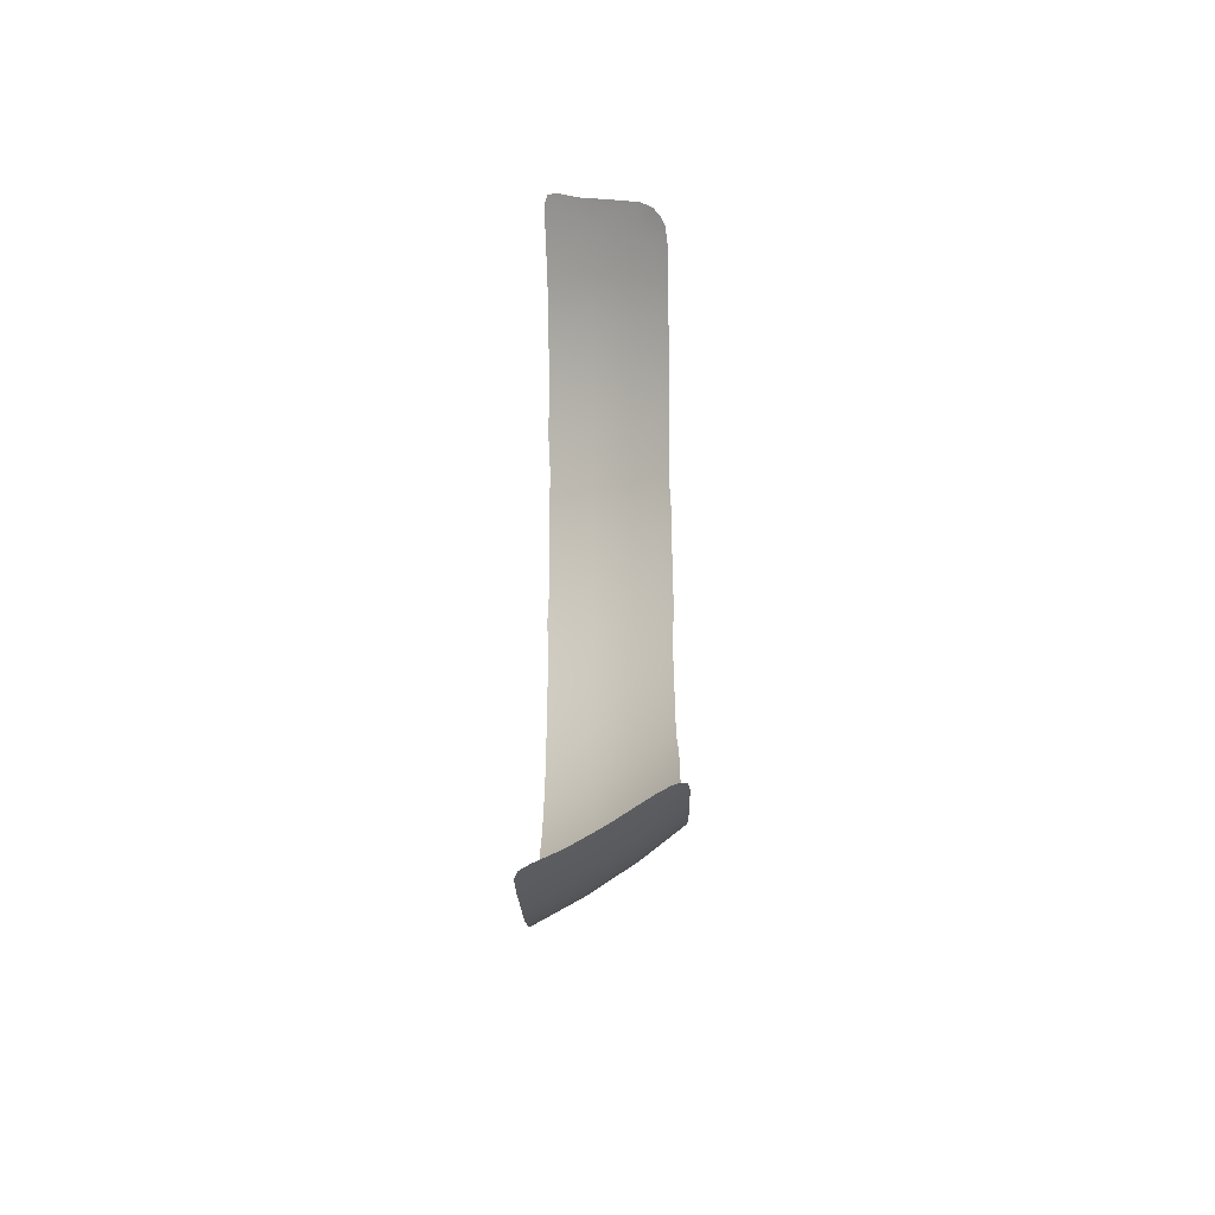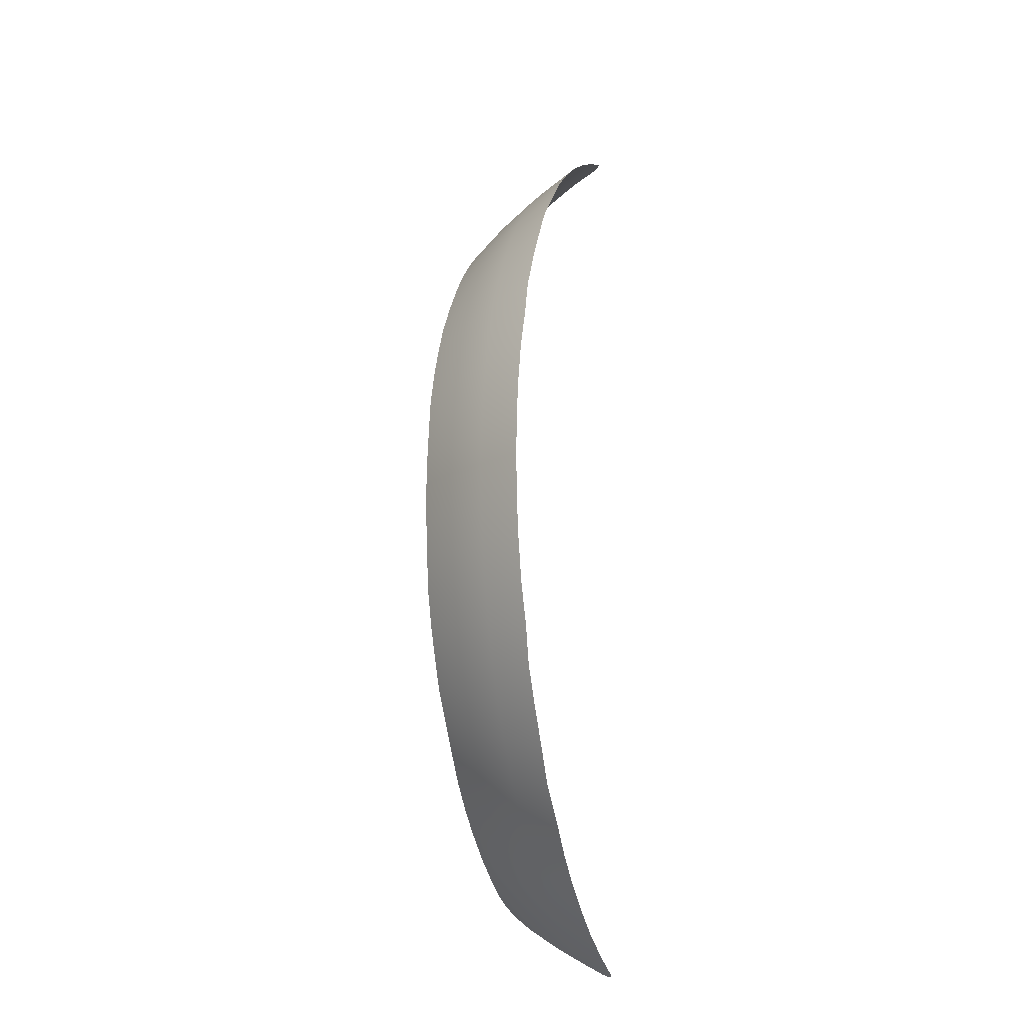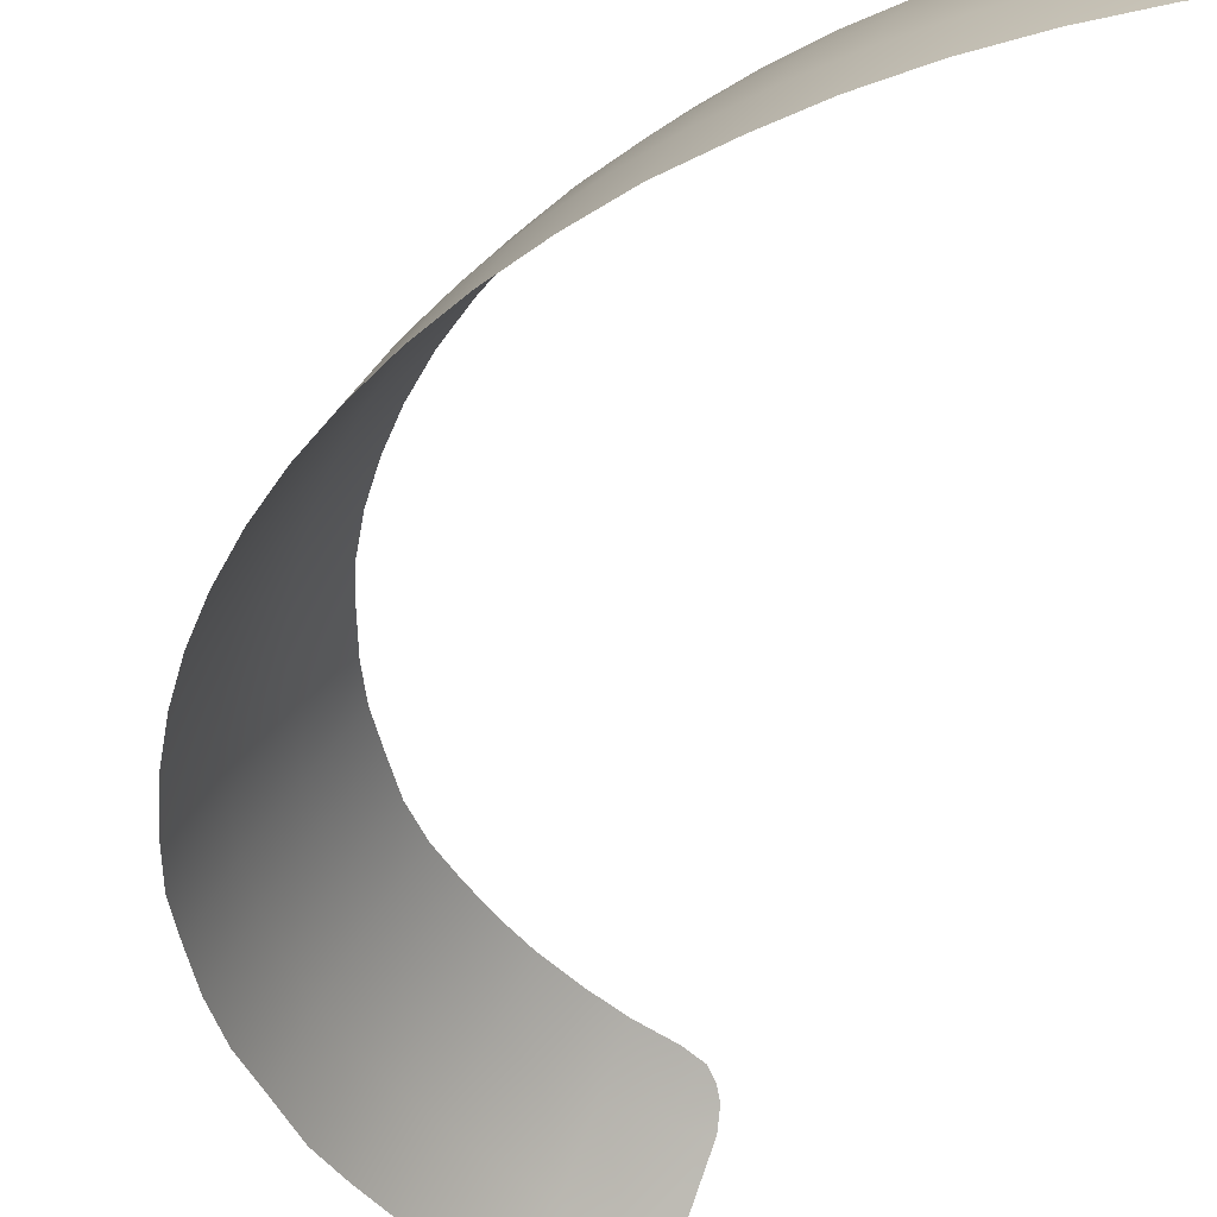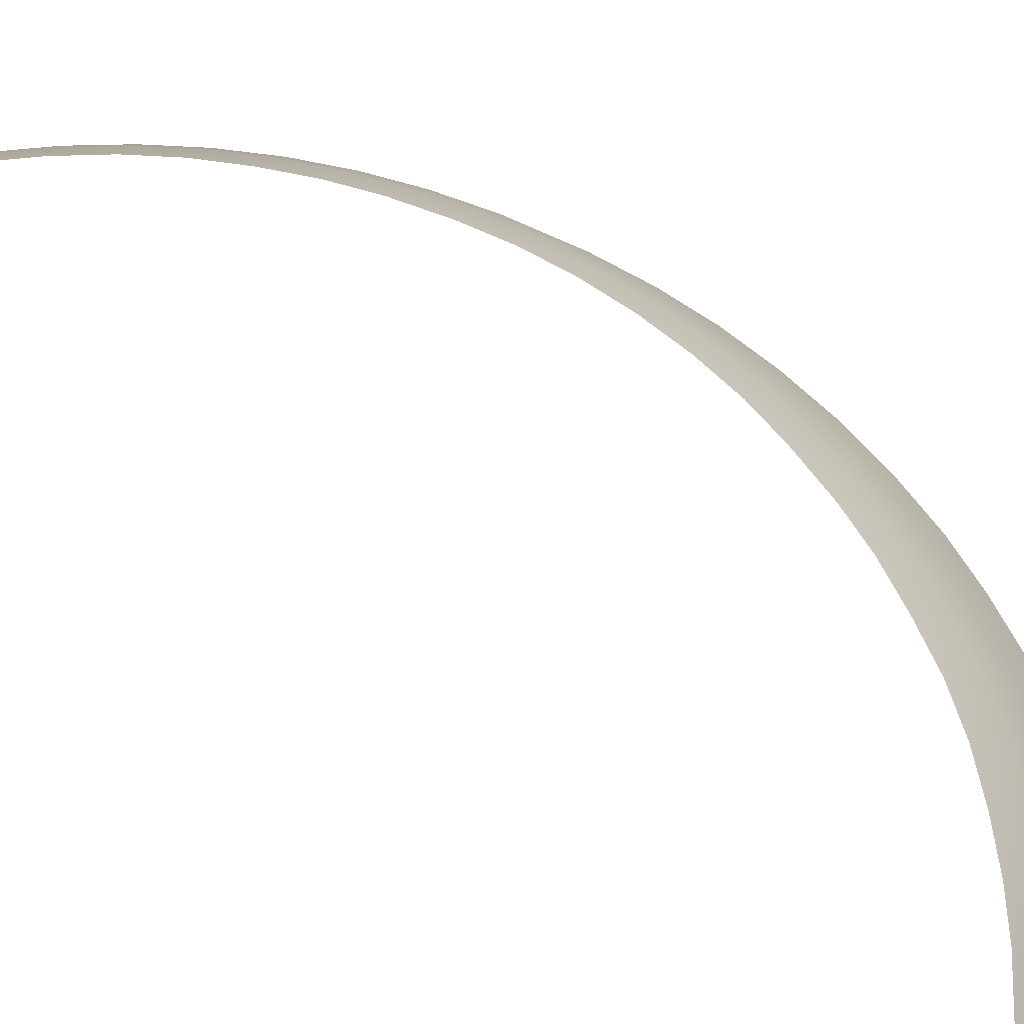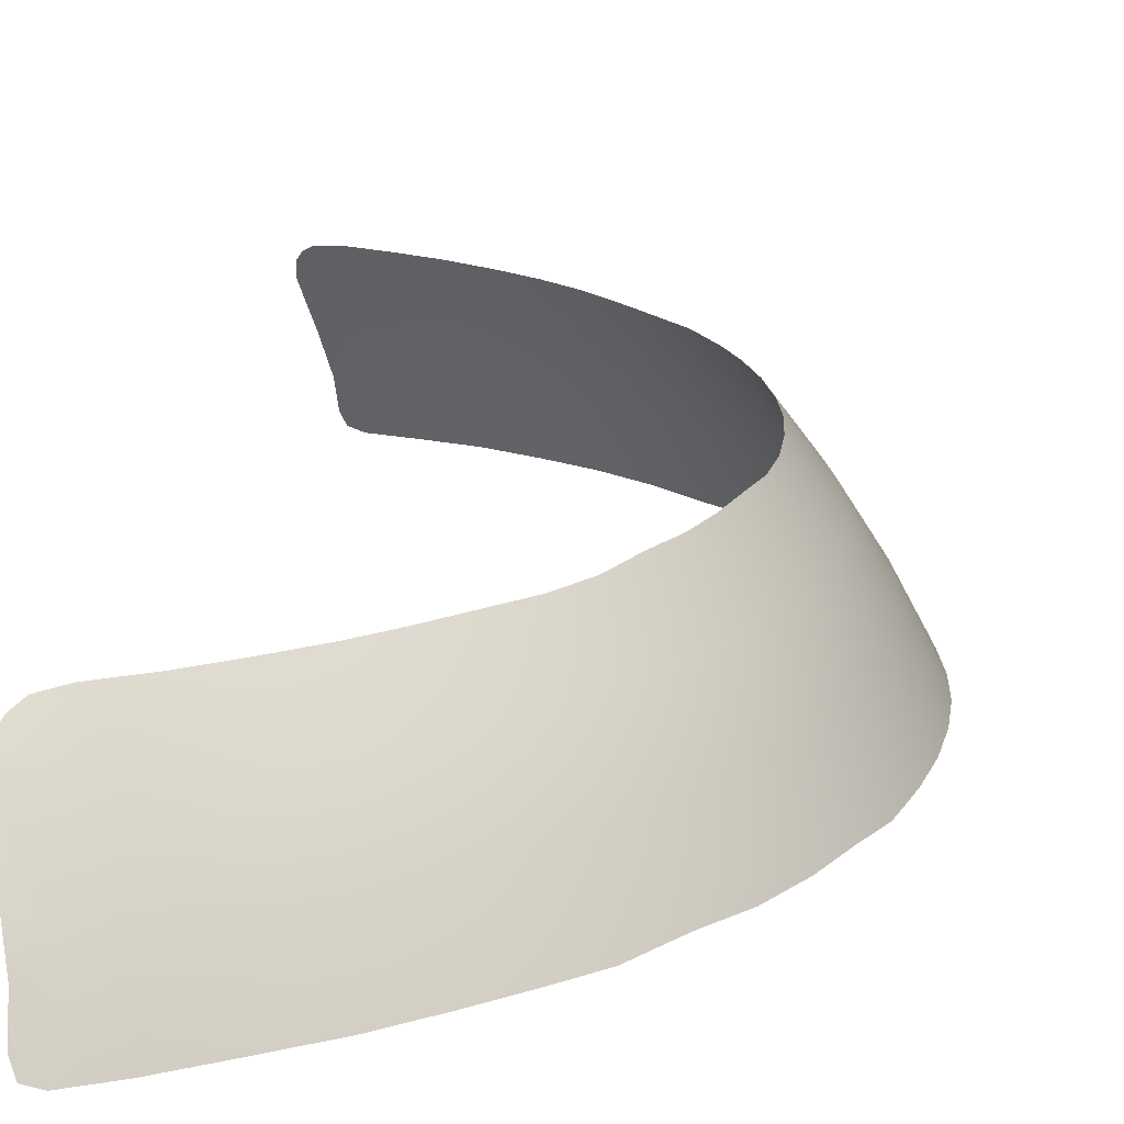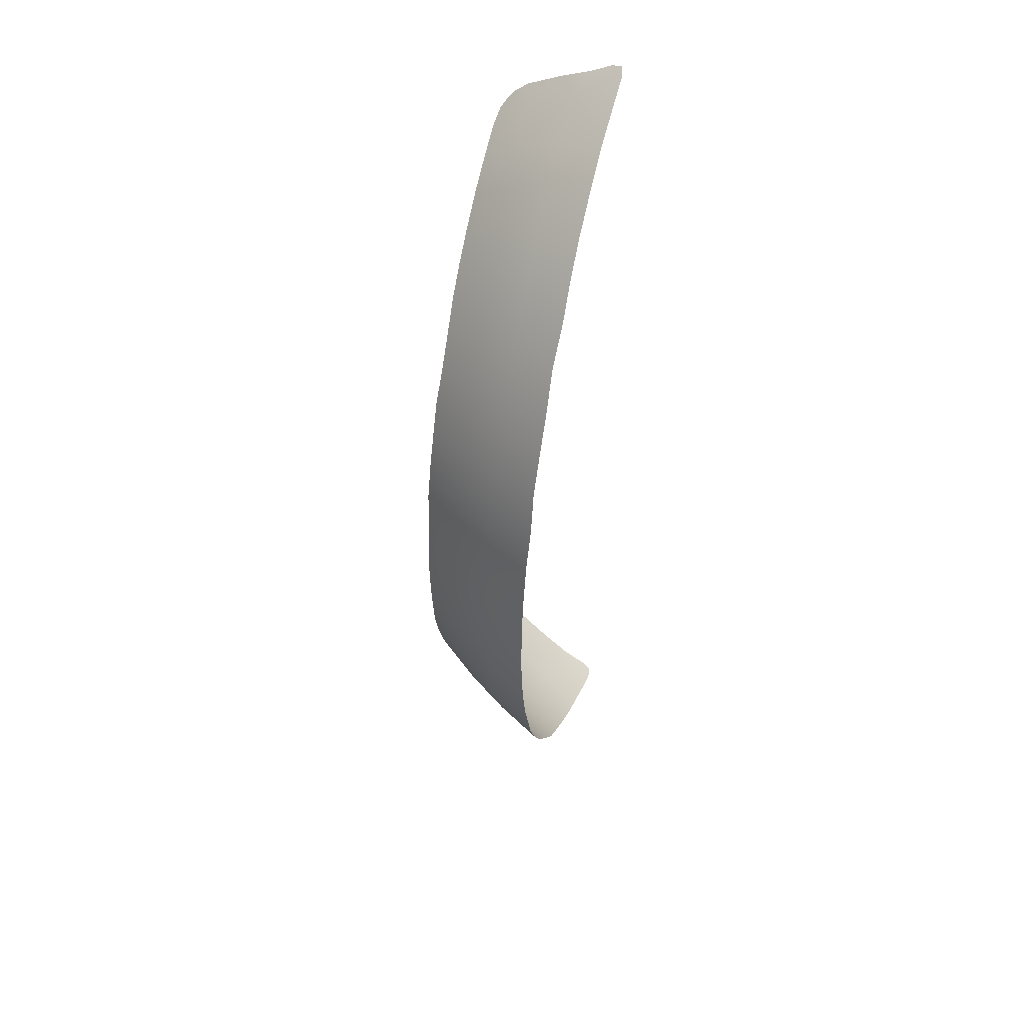
<metadata>
{"format":"obj","ext":"obj","renderer":"f3d","projection":"perspective","resolution":1024,"background":"white","views":[{"elev":-50.7,"azim":90.9,"up":"+Z"},{"elev":-17.1,"azim":-72.1,"up":"+Z"},{"elev":-39.3,"azim":-15.9,"up":"+Y"},{"elev":63.7,"azim":127.9,"up":"+Y"},{"elev":15.9,"azim":-175.7,"up":"+Y"},{"elev":49.9,"azim":-73.7,"up":"+Z"}]}
</metadata>
<code>
g breadStationShieldSimplifiedGeo2
v -31.18 52.52 -72.73
v -26.71 56.23 -72.11
v -27.74 51.42 -74.77
v -31.18 52.52 72.73
v -27.74 51.42 74.77
v -26.71 56.23 72.11
v -69.88 65.72 -5.679
v -74.57 59.77 1.732e-15
v -70.09 65.75 -1.445e-15
v -74.33 59.76 -6
v -78.5 53.18 -6.285
v -78.73 53.23 3.25e-15
v -82.31 45.99 -6.439
v -82.59 45.95 1.742e-15
v -69.15 65.77 -11.29
v -74.33 59.76 -6
v -69.88 65.72 -5.679
v -73.58 59.79 -11.96
v -77.73 53.17 -12.63
v -78.5 53.18 -6.285
v -81.5 45.96 -13.23
v -82.31 45.99 -6.439
v -67.88 66.02 -16.54
v -73.58 59.79 -11.96
v -69.15 65.77 -11.29
v -72.34 59.87 -17.82
v -76.46 53.17 -18.89
v -77.73 53.17 -12.63
v -80.17 45.93 -19.86
v -81.5 45.96 -13.23
v -70.61 59.88 -23.71
v -67.88 66.02 -16.54
v -66.16 66.01 -22.47
v -72.34 59.87 -17.82
v -74.67 53.16 -25.05
v -76.46 53.17 -18.89
v -80.17 45.93 -19.86
v -78.32 45.77 -26.46
v -68.5 59.89 -29.22
v -66.16 66.01 -22.47
v -64.29 65.98 -27.42
v -70.61 59.88 -23.71
v -72.41 53.24 -30.85
v -74.67 53.16 -25.05
v -78.32 45.77 -26.46
v -75.97 46.07 -32.22
v -61.83 66.06 -32.48
v -68.5 59.89 -29.22
v -64.29 65.98 -27.42
v -65.95 59.89 -34.62
v -69.74 53.21 -36.55
v -72.41 53.24 -30.85
v -73.19 45.97 -38.24
v -75.97 46.07 -32.22
v -62.99 59.82 -39.84
v -61.83 66.06 -32.48
v -59.2 65.79 -37.45
v -65.95 59.89 -34.62
v -66.55 53.2 -42.08
v -69.74 53.21 -36.55
v -73.19 45.97 -38.24
v -69.8 45.94 -44.15
v -59.58 59.82 -44.77
v -62.99 59.82 -39.84
v -59.2 65.79 -37.45
v -56.03 65.8 -42.03
v -55.73 59.88 -49.42
v -56.03 65.8 -42.03
v -52.29 65.98 -46.38
v -59.58 59.82 -44.77
v -58.86 53.2 -52.3
v -62.92 53.24 -47.29
v -65.96 46.19 -49.49
v -61.56 45.89 -55.1
v -51.58 59.92 -53.7
v -52.29 65.98 -46.38
v -48.41 66.02 -50.37
v -55.73 59.88 -49.42
v -54.53 53.25 -56.77
v -58.86 53.2 -52.3
v -61.56 45.89 -55.1
v -57.28 46.05 -59.43
v -47.07 59.96 -57.65
v -48.41 66.02 -50.37
v -44.47 66.02 -53.89
v -51.58 59.92 -53.7
v -49.74 53.28 -60.97
v -54.53 53.25 -56.77
v -57.28 46.05 -59.43
v -52.32 46.1 -63.79
v -41.98 60.04 -61.4
v -44.47 66.02 -53.89
v -39.43 66.03 -57.67
v -47.07 59.96 -57.65
v -44.45 53.29 -64.93
v -49.74 53.28 -60.97
v -52.32 46.1 -63.79
v -46.97 46.05 -67.86
v -36.45 60.27 -64.65
v -39.43 66.03 -57.67
v -34.95 65.98 -60.54
v -41.98 60.04 -61.4
v -38.49 53.19 -68.69
v -44.45 53.29 -64.93
v -46.97 46.05 -67.86
v -41.3 46.04 -71.47
v -29.93 61.21 -67.19
v -34.95 65.98 -60.54
v -29.94 65.97 -63.17
v -36.45 60.27 -64.65
v -31.18 52.52 -72.73
v -38.49 53.19 -68.69
v -41.3 46.04 -71.47
v -34.92 45.85 -74.89
v -69.8 45.94 -44.15
v -62.92 53.24 -47.29
v -65.96 46.19 -49.49
v -66.55 53.2 -42.08
v -62.99 59.82 -39.84
v -59.58 59.82 -44.77
v -31.18 52.52 -72.73
v -29.93 61.21 -67.19
v -25.4 61.73 -68.63
v -26.71 56.23 -72.11
v -29.93 61.21 -67.19
v -29.94 65.97 -63.17
v -27.43 65.61 -64.62
v -26.25 64.79 -65.81
v -34.92 45.85 -74.89
v -31.18 52.52 -72.73
v -28.58 46.33 -77.29
v -30.26 45.77 -76.93
v -27.74 51.42 -74.77
v -27.95 47.86 -76.71
v -28.58 46.33 -77.29
v -31.18 52.52 -72.73
v -25.57 63.69 -66.99
v -25.4 61.73 -68.63
v -29.93 61.21 -67.19
v -26.25 64.79 -65.81
v -69.88 65.72 5.679
v -70.09 65.75 -1.445e-15
v -74.57 59.77 1.732e-15
v -74.33 59.76 6
v -78.5 53.18 6.285
v -78.73 53.23 3.25e-15
v -82.31 45.99 6.439
v -82.59 45.95 1.742e-15
v -69.15 65.77 11.29
v -69.88 65.72 5.679
v -74.33 59.76 6
v -73.58 59.79 11.96
v -77.73 53.17 12.63
v -78.5 53.18 6.285
v -81.5 45.96 13.23
v -82.31 45.99 6.439
v -67.88 66.02 16.54
v -69.15 65.77 11.29
v -73.58 59.79 11.96
v -72.34 59.87 17.82
v -76.46 53.17 18.89
v -77.73 53.17 12.63
v -80.17 45.93 19.86
v -81.5 45.96 13.23
v -70.61 59.88 23.71
v -66.16 66.01 22.47
v -67.88 66.02 16.54
v -72.34 59.87 17.82
v -74.67 53.16 25.05
v -76.46 53.17 18.89
v -80.17 45.93 19.86
v -78.32 45.77 26.46
v -68.5 59.89 29.22
v -64.29 65.98 27.42
v -66.16 66.01 22.47
v -70.61 59.88 23.71
v -72.41 53.24 30.85
v -74.67 53.16 25.05
v -78.32 45.77 26.46
v -75.97 46.07 32.22
v -61.83 66.06 32.48
v -64.29 65.98 27.42
v -68.5 59.89 29.22
v -65.95 59.89 34.62
v -69.74 53.21 36.55
v -72.41 53.24 30.85
v -73.19 45.97 38.24
v -75.97 46.07 32.22
v -62.99 59.82 39.84
v -59.2 65.79 37.45
v -61.83 66.06 32.48
v -65.95 59.89 34.62
v -66.55 53.2 42.08
v -69.74 53.21 36.55
v -73.19 45.97 38.24
v -69.8 45.94 44.15
v -59.58 59.82 44.77
v -56.03 65.8 42.03
v -59.2 65.79 37.45
v -62.99 59.82 39.84
v -55.73 59.88 49.42
v -52.29 65.98 46.38
v -56.03 65.8 42.03
v -59.58 59.82 44.77
v -58.86 53.2 52.3
v -62.92 53.24 47.29
v -65.96 46.19 49.49
v -61.56 45.89 55.1
v -51.58 59.92 53.7
v -48.41 66.02 50.37
v -52.29 65.98 46.38
v -55.73 59.88 49.42
v -54.53 53.25 56.77
v -58.86 53.2 52.3
v -61.56 45.89 55.1
v -57.28 46.05 59.43
v -47.07 59.96 57.65
v -44.47 66.02 53.89
v -48.41 66.02 50.37
v -51.58 59.92 53.7
v -49.74 53.28 60.97
v -54.53 53.25 56.77
v -57.28 46.05 59.43
v -52.32 46.1 63.79
v -41.98 60.04 61.4
v -39.43 66.03 57.67
v -44.47 66.02 53.89
v -47.07 59.96 57.65
v -44.45 53.29 64.93
v -49.74 53.28 60.97
v -52.32 46.1 63.79
v -46.97 46.05 67.86
v -36.45 60.27 64.65
v -34.95 65.98 60.54
v -39.43 66.03 57.67
v -41.98 60.04 61.4
v -38.49 53.19 68.69
v -44.45 53.29 64.93
v -46.97 46.05 67.86
v -41.3 46.04 71.47
v -29.93 61.21 67.19
v -29.94 65.97 63.17
v -34.95 65.98 60.54
v -36.45 60.27 64.65
v -31.18 52.52 72.73
v -38.49 53.19 68.69
v -41.3 46.04 71.47
v -34.92 45.85 74.89
v -69.8 45.94 44.15
v -65.96 46.19 49.49
v -62.92 53.24 47.29
v -66.55 53.2 42.08
v -62.99 59.82 39.84
v -59.58 59.82 44.77
v -31.18 52.52 72.73
v -26.71 56.23 72.11
v -25.4 61.73 68.63
v -29.93 61.21 67.19
v -29.93 61.21 67.19
v -26.25 64.79 65.81
v -27.43 65.61 64.62
v -29.94 65.97 63.17
v -34.92 45.85 74.89
v -30.26 45.77 76.93
v -28.58 46.33 77.29
v -31.18 52.52 72.73
v -27.74 51.42 74.77
v -31.18 52.52 72.73
v -28.58 46.33 77.29
v -27.95 47.86 76.71
v -25.57 63.69 66.99
v -26.25 64.79 65.81
v -29.93 61.21 67.19
v -25.4 61.73 68.63
g breadStationShieldSimplifiedGeo2_0
f 3 2 1
f 6 5 4
f 9 8 7
f 8 10 7
f 11 10 8
f 12 11 8
f 13 11 12
f 14 13 12
f 17 16 15
f 16 18 15
f 19 18 16
f 20 19 16
f 21 19 20
f 22 21 20
f 25 24 23
f 24 26 23
f 27 26 24
f 28 27 24
f 29 27 28
f 30 29 28
f 33 32 31
f 32 34 31
f 31 34 35
f 34 36 35
f 35 36 37
f 38 35 37
f 41 40 39
f 40 42 39
f 39 42 43
f 42 44 43
f 43 44 45
f 46 43 45
f 49 48 47
f 48 50 47
f 51 50 48
f 52 51 48
f 53 51 52
f 54 53 52
f 57 56 55
f 56 58 55
f 55 58 59
f 58 60 59
f 59 60 61
f 62 59 61
f 65 64 63
f 66 65 63
f 69 68 67
f 68 70 67
f 67 70 71
f 70 72 71
f 71 72 73
f 74 71 73
f 77 76 75
f 76 78 75
f 75 78 79
f 78 80 79
f 79 80 81
f 82 79 81
f 85 84 83
f 84 86 83
f 83 86 87
f 86 88 87
f 87 88 89
f 90 87 89
f 93 92 91
f 92 94 91
f 91 94 95
f 94 96 95
f 95 96 97
f 98 95 97
f 101 100 99
f 100 102 99
f 99 102 103
f 102 104 103
f 103 104 105
f 106 103 105
f 109 108 107
f 108 110 107
f 107 110 111
f 110 112 111
f 111 112 113
f 114 111 113
f 117 116 115
f 116 118 115
f 119 118 116
f 120 119 116
f 123 122 121
f 124 123 121
f 127 126 125
f 128 127 125
f 131 130 129
f 132 131 129
f 135 134 133
f 136 135 133
f 139 138 137
f 140 139 137
f 143 142 141
f 144 143 141
f 144 145 143
f 145 146 143
f 145 147 146
f 147 148 146
f 151 150 149
f 152 151 149
f 152 153 151
f 153 154 151
f 153 155 154
f 155 156 154
f 159 158 157
f 160 159 157
f 160 161 159
f 161 162 159
f 161 163 162
f 163 164 162
f 167 166 165
f 168 167 165
f 168 165 169
f 170 168 169
f 170 169 171
f 169 172 171
f 175 174 173
f 176 175 173
f 176 173 177
f 178 176 177
f 178 177 179
f 177 180 179
f 183 182 181
f 184 183 181
f 184 185 183
f 185 186 183
f 185 187 186
f 187 188 186
f 191 190 189
f 192 191 189
f 192 189 193
f 194 192 193
f 194 193 195
f 193 196 195
f 199 198 197
f 200 199 197
f 203 202 201
f 204 203 201
f 204 201 205
f 206 204 205
f 206 205 207
f 205 208 207
f 211 210 209
f 212 211 209
f 212 209 213
f 214 212 213
f 214 213 215
f 213 216 215
f 219 218 217
f 220 219 217
f 220 217 221
f 222 220 221
f 222 221 223
f 221 224 223
f 227 226 225
f 228 227 225
f 228 225 229
f 230 228 229
f 230 229 231
f 229 232 231
f 235 234 233
f 236 235 233
f 236 233 237
f 238 236 237
f 238 237 239
f 237 240 239
f 243 242 241
f 244 243 241
f 244 241 245
f 246 244 245
f 246 245 247
f 245 248 247
f 251 250 249
f 252 251 249
f 252 253 251
f 253 254 251
f 257 256 255
f 258 257 255
f 261 260 259
f 262 261 259
f 265 264 263
f 266 265 263
f 269 268 267
f 270 269 267
f 273 272 271
f 274 273 271

</code>
